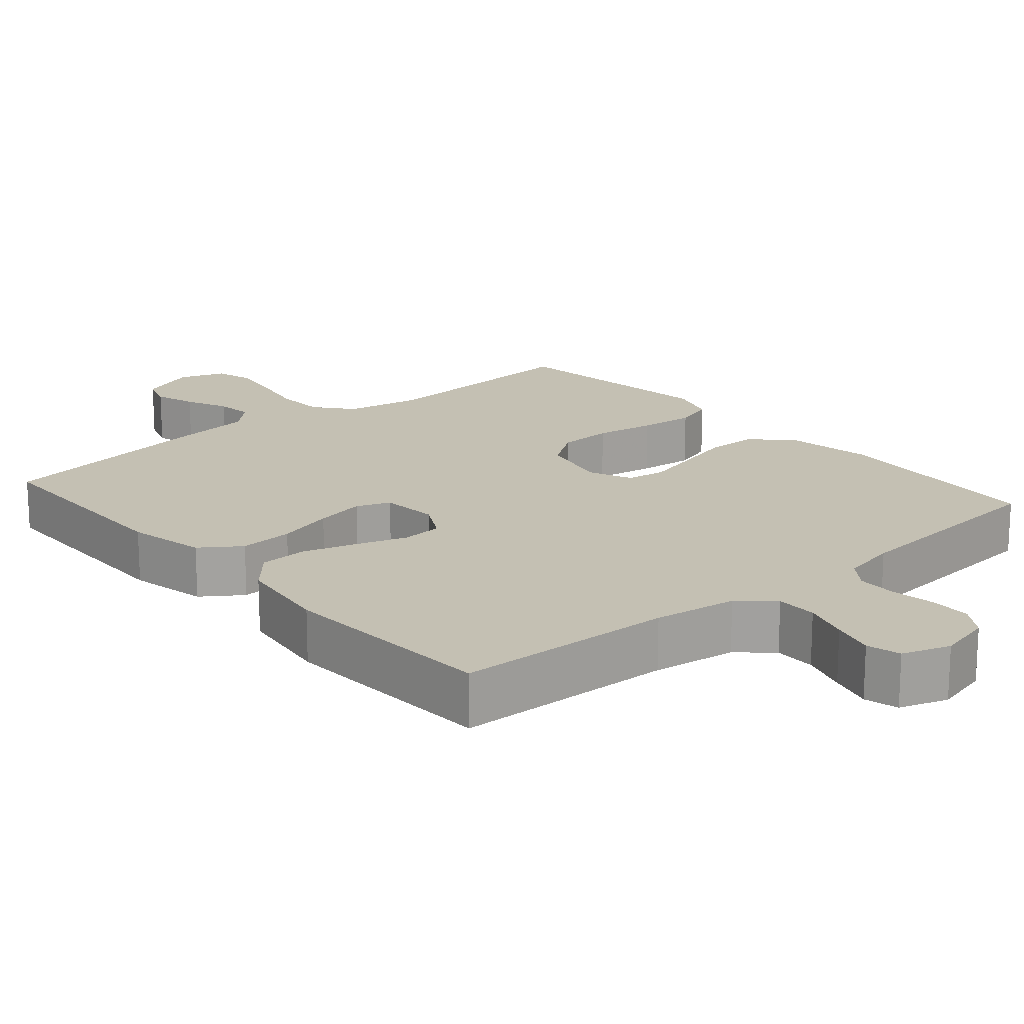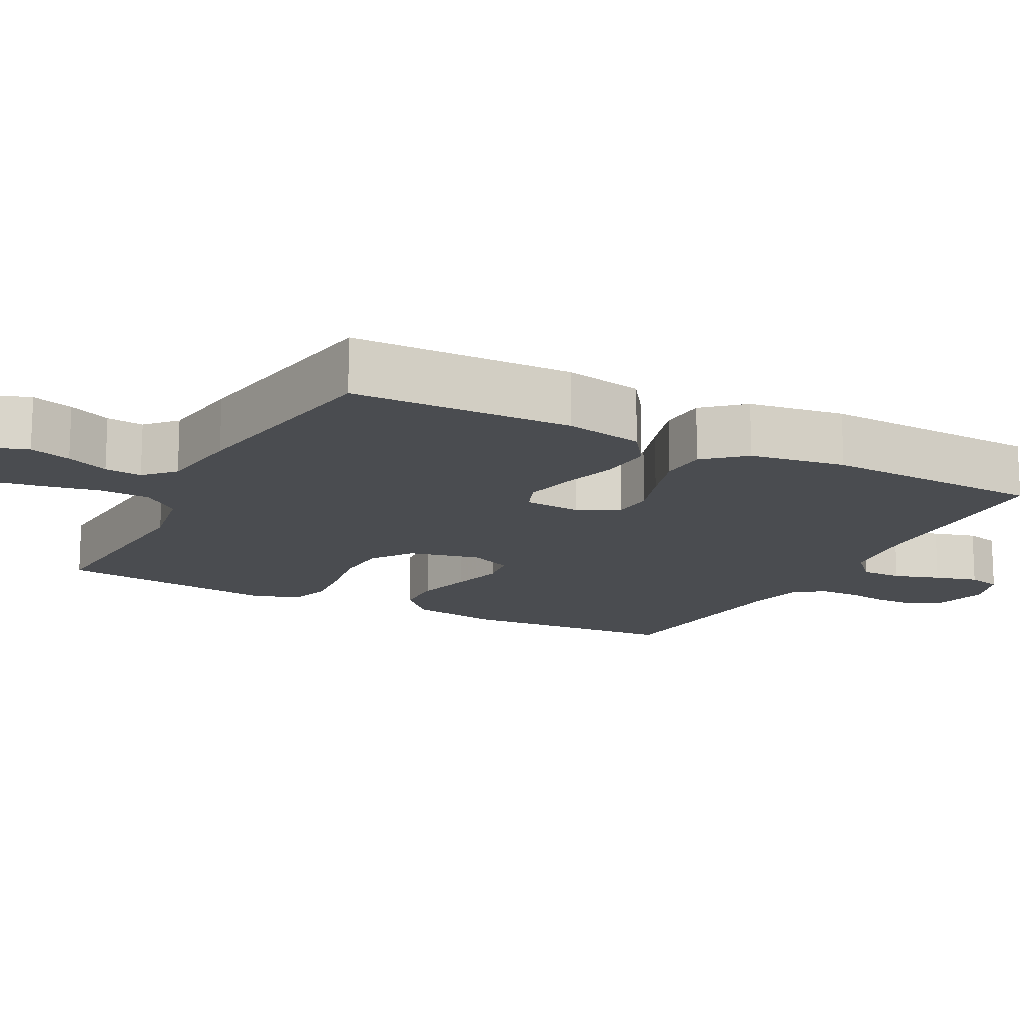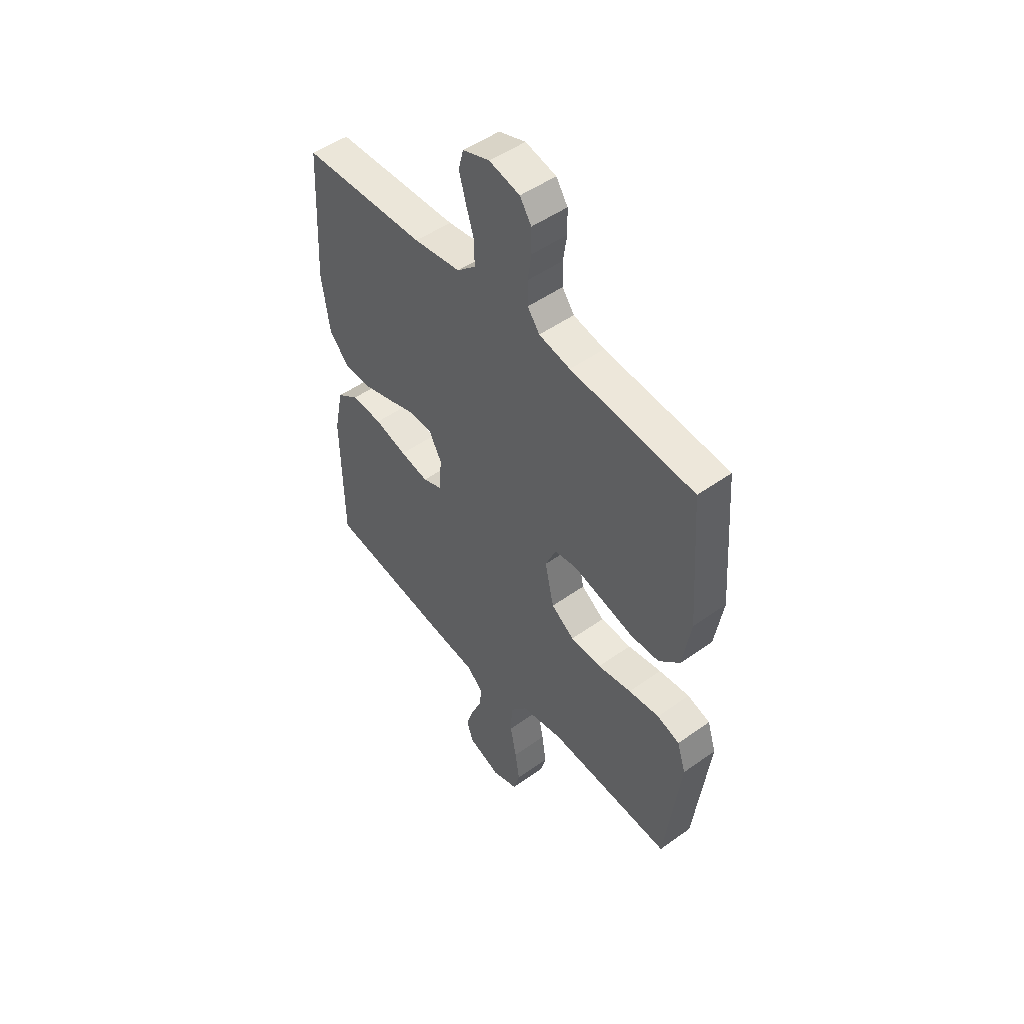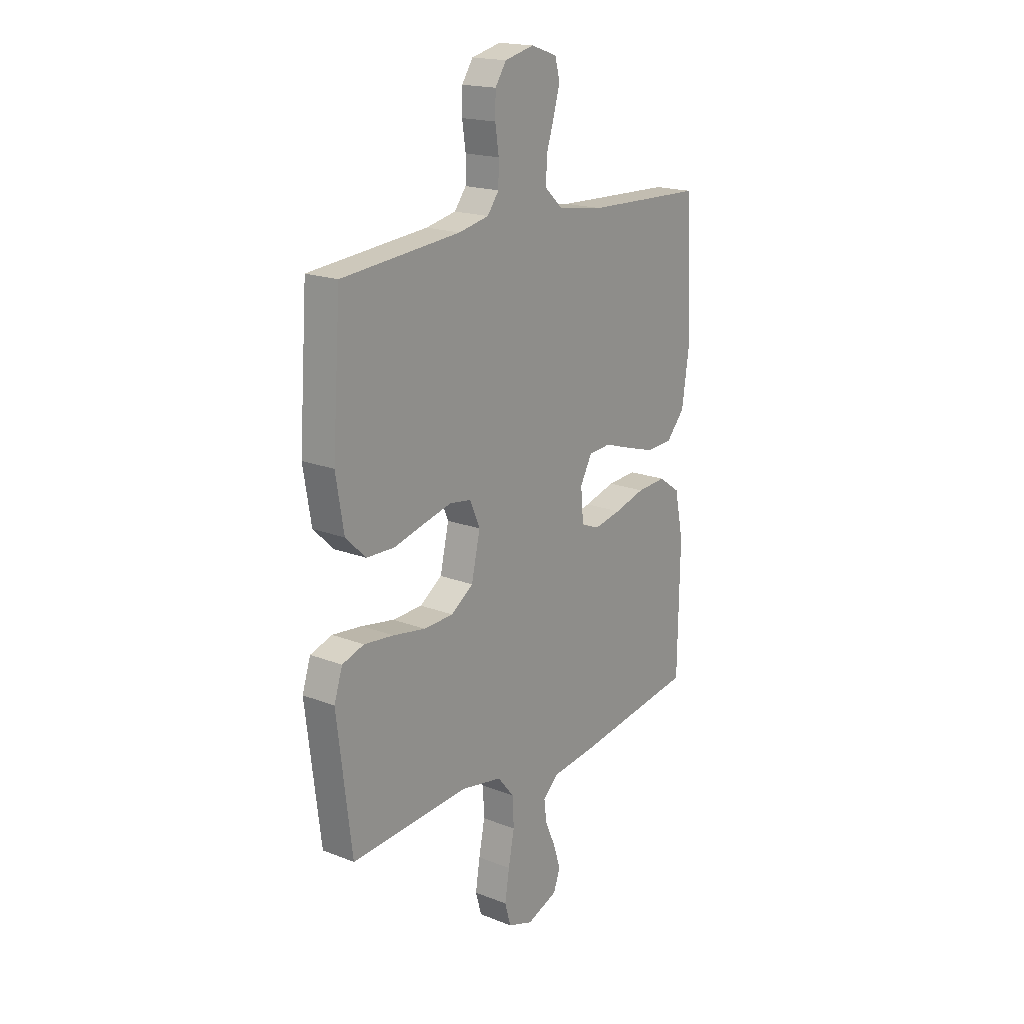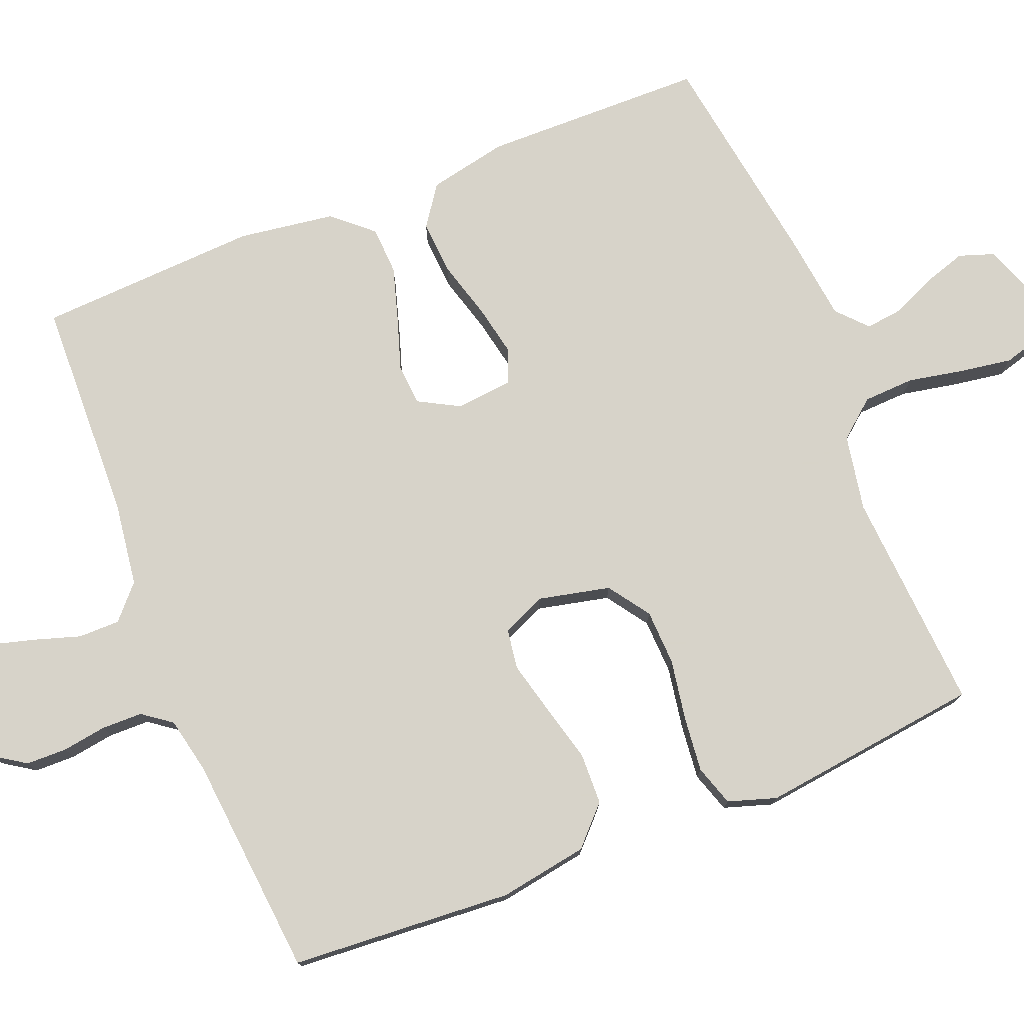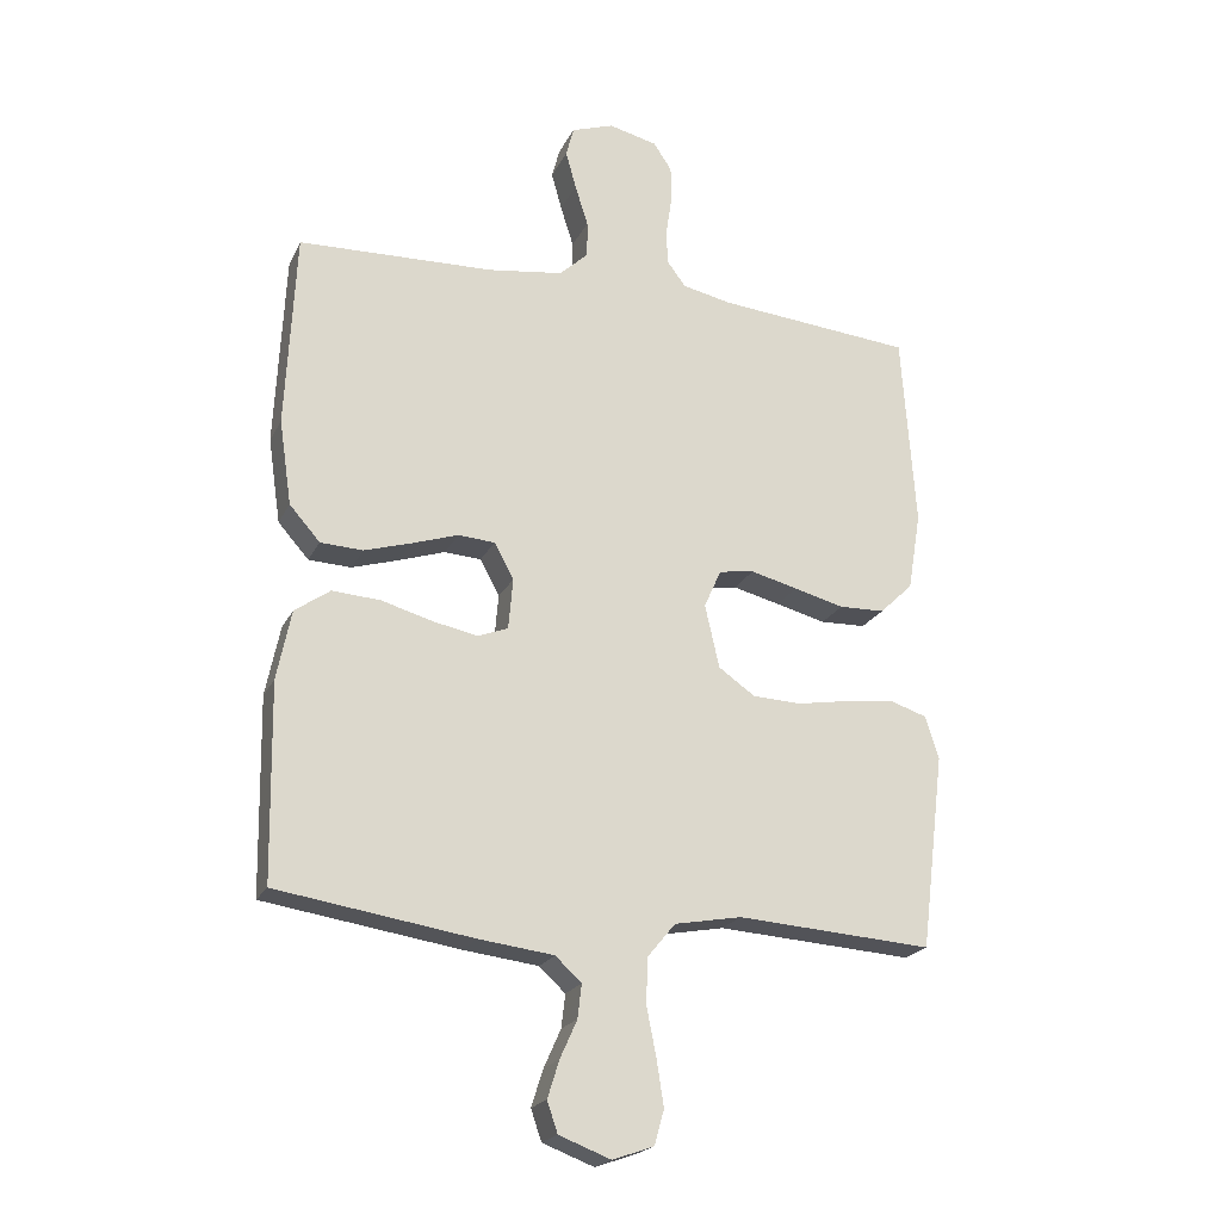
<metadata>
{"format":"obj","ext":"obj","renderer":"f3d","projection":"perspective","resolution":1024,"background":"white","views":[{"elev":18.0,"azim":-40.8,"up":"+Y"},{"elev":-15.0,"azim":-117.5,"up":"+Y"},{"elev":49.5,"azim":51.7,"up":"+Z"},{"elev":18.4,"azim":127.1,"up":"+Z"},{"elev":76.4,"azim":68.1,"up":"+Y"},{"elev":-21.2,"azim":-20.2,"up":"+Z"}]}
</metadata>
<code>
v 0.5 0.07 -0.5
v 0.2 0.07 -0.48
v 0.097 0.07 -0.499
v 0.055 0.07 -0.55
v 0.052 0.07 -0.619
v 0.067 0.07 -0.695
v 0.078 0.07 -0.765
v 0.063 0.07 -0.818
v 0 0.07 -0.84
v -0.079 0.07 -0.81
v -0.095 0.07 -0.763
v -0.077 0.07 -0.706
v -0.051 0.07 -0.648
v -0.045 0.07 -0.597
v -0.085 0.07 -0.56
v -0.2 0.07 -0.546
v -0.5 0.07 -0.5
v -0.505 0.07 -0.2
v -0.483 0.07 -0.093
v -0.429 0.07 -0.055
v -0.355 0.07 -0.06
v -0.277 0.07 -0.082
v -0.208 0.07 -0.096
v -0.162 0.07 -0.078
v -0.155 0.07 0
v -0.185 0.07 0.055
v -0.241 0.07 0.059
v -0.311 0.07 0.036
v -0.384 0.07 0.014
v -0.449 0.07 0.017
v -0.496 0.07 0.07
v -0.515 0.07 0.2
v -0.5 0.07 0.5
v -0.2 0.07 0.51
v -0.086 0.07 0.526
v -0.041 0.07 0.567
v -0.041 0.07 0.623
v -0.061 0.07 0.686
v -0.077 0.07 0.744
v -0.065 0.07 0.79
v 0 0.07 0.812
v 0.074 0.07 0.794
v 0.102 0.07 0.752
v 0.103 0.07 0.697
v 0.094 0.07 0.637
v 0.095 0.07 0.582
v 0.124 0.07 0.543
v 0.2 0.07 0.527
v 0.5 0.07 0.5
v 0.521 0.07 0.2
v 0.501 0.07 0.08
v 0.45 0.07 0.031
v 0.38 0.07 0.029
v 0.303 0.07 0.049
v 0.231 0.07 0.067
v 0.177 0.07 0.059
v 0.151 0.07 0
v 0.173 0.07 -0.097
v 0.229 0.07 -0.136
v 0.304 0.07 -0.139
v 0.386 0.07 -0.125
v 0.461 0.07 -0.117
v 0.516 0.07 -0.135
v 0.537 0.07 -0.2
v 0.5 0 -0.5
v 0.2 0 -0.48
v 0.097 0 -0.499
v 0.055 0 -0.55
v 0.052 0 -0.619
v 0.067 0 -0.695
v 0.078 0 -0.765
v 0.063 0 -0.818
v 0 0 -0.84
v -0.079 0 -0.81
v -0.095 0 -0.763
v -0.077 0 -0.706
v -0.051 0 -0.648
v -0.045 0 -0.597
v -0.085 0 -0.56
v -0.2 0 -0.546
v -0.5 0 -0.5
v -0.505 0 -0.2
v -0.483 0 -0.093
v -0.429 0 -0.055
v -0.355 0 -0.06
v -0.277 0 -0.082
v -0.208 0 -0.096
v -0.162 0 -0.078
v -0.155 0 0
v -0.185 0 0.055
v -0.241 0 0.059
v -0.311 0 0.036
v -0.384 0 0.014
v -0.449 0 0.017
v -0.496 0 0.07
v -0.515 0 0.2
v -0.5 0 0.5
v -0.2 0 0.51
v -0.086 0 0.526
v -0.041 0 0.567
v -0.041 0 0.623
v -0.061 0 0.686
v -0.077 0 0.744
v -0.065 0 0.79
v 0 0 0.812
v 0.074 0 0.794
v 0.102 0 0.752
v 0.103 0 0.697
v 0.094 0 0.637
v 0.095 0 0.582
v 0.124 0 0.543
v 0.2 0 0.527
v 0.5 0 0.5
v 0.521 0 0.2
v 0.501 0 0.08
v 0.45 0 0.031
v 0.38 0 0.029
v 0.303 0 0.049
v 0.231 0 0.067
v 0.177 0 0.059
v 0.151 0 0
v 0.173 0 -0.097
v 0.229 0 -0.136
v 0.304 0 -0.139
v 0.386 0 -0.125
v 0.461 0 -0.117
v 0.516 0 -0.135
v 0.537 0 -0.2
f 63 64 1 2
f 60 61 62 63
f 60 63 2 3
f 59 60 3 4
f 58 59 4
f 57 58 4
f 51 52 53 54
f 51 54 55
f 48 49 50 51
f 47 48 51 55
f 46 47 55 56
f 42 43 44 45
f 42 45 46
f 41 42 46
f 37 38 39 40
f 37 40 41 46
f 31 32 33 34
f 31 34 35
f 30 31 35 36
f 27 28 29 30
f 19 20 21 22
f 19 22 23
f 18 19 23
f 15 16 17 18
f 15 18 23
f 14 15 23 24
f 10 11 12 13
f 8 9 10 13
f 8 13 14
f 5 6 7 8
f 5 8 14 24
f 37 46 56 57
f 36 37 57 4
f 27 30 36
f 26 27 36
f 25 26 36
f 24 25 36
f 4 5 24 36
f 66 65 128 127
f 127 126 125 124
f 67 66 127 124
f 68 67 124 123
f 68 123 122
f 68 122 121
f 118 117 116 115
f 119 118 115
f 115 114 113 112
f 119 115 112 111
f 120 119 111 110
f 109 108 107 106
f 110 109 106
f 110 106 105
f 104 103 102 101
f 110 105 104 101
f 98 97 96 95
f 99 98 95
f 100 99 95 94
f 94 93 92 91
f 86 85 84 83
f 87 86 83
f 87 83 82
f 82 81 80 79
f 87 82 79
f 88 87 79 78
f 77 76 75 74
f 77 74 73 72
f 78 77 72
f 72 71 70 69
f 88 78 72 69
f 121 120 110 101
f 68 121 101 100
f 100 94 91
f 100 91 90
f 100 90 89
f 100 89 88
f 100 88 69 68
f 1 65 66 2
f 2 66 67 3
f 3 67 68 4
f 4 68 69 5
f 5 69 70 6
f 6 70 71 7
f 7 71 72 8
f 8 72 73 9
f 9 73 74 10
f 10 74 75 11
f 11 75 76 12
f 12 76 77 13
f 13 77 78 14
f 14 78 79 15
f 15 79 80 16
f 16 80 81 17
f 17 81 82 18
f 18 82 83 19
f 19 83 84 20
f 20 84 85 21
f 21 85 86 22
f 22 86 87 23
f 23 87 88 24
f 24 88 89 25
f 25 89 90 26
f 26 90 91 27
f 27 91 92 28
f 28 92 93 29
f 29 93 94 30
f 30 94 95 31
f 31 95 96 32
f 32 96 97 33
f 33 97 98 34
f 34 98 99 35
f 35 99 100 36
f 36 100 101 37
f 37 101 102 38
f 38 102 103 39
f 39 103 104 40
f 40 104 105 41
f 41 105 106 42
f 42 106 107 43
f 43 107 108 44
f 44 108 109 45
f 45 109 110 46
f 46 110 111 47
f 47 111 112 48
f 48 112 113 49
f 49 113 114 50
f 50 114 115 51
f 51 115 116 52
f 52 116 117 53
f 53 117 118 54
f 54 118 119 55
f 55 119 120 56
f 56 120 121 57
f 57 121 122 58
f 58 122 123 59
f 59 123 124 60
f 60 124 125 61
f 61 125 126 62
f 62 126 127 63
f 63 127 128 64
f 64 128 65 1

</code>
